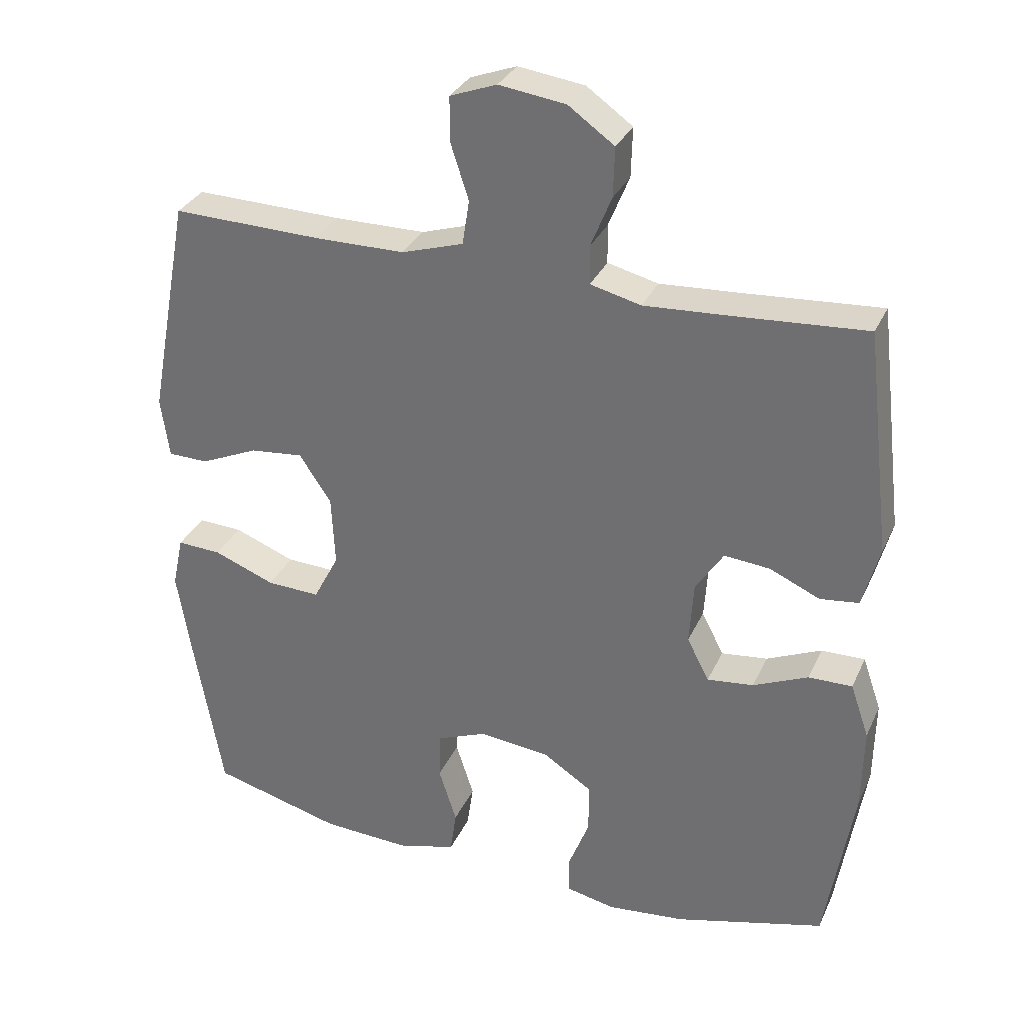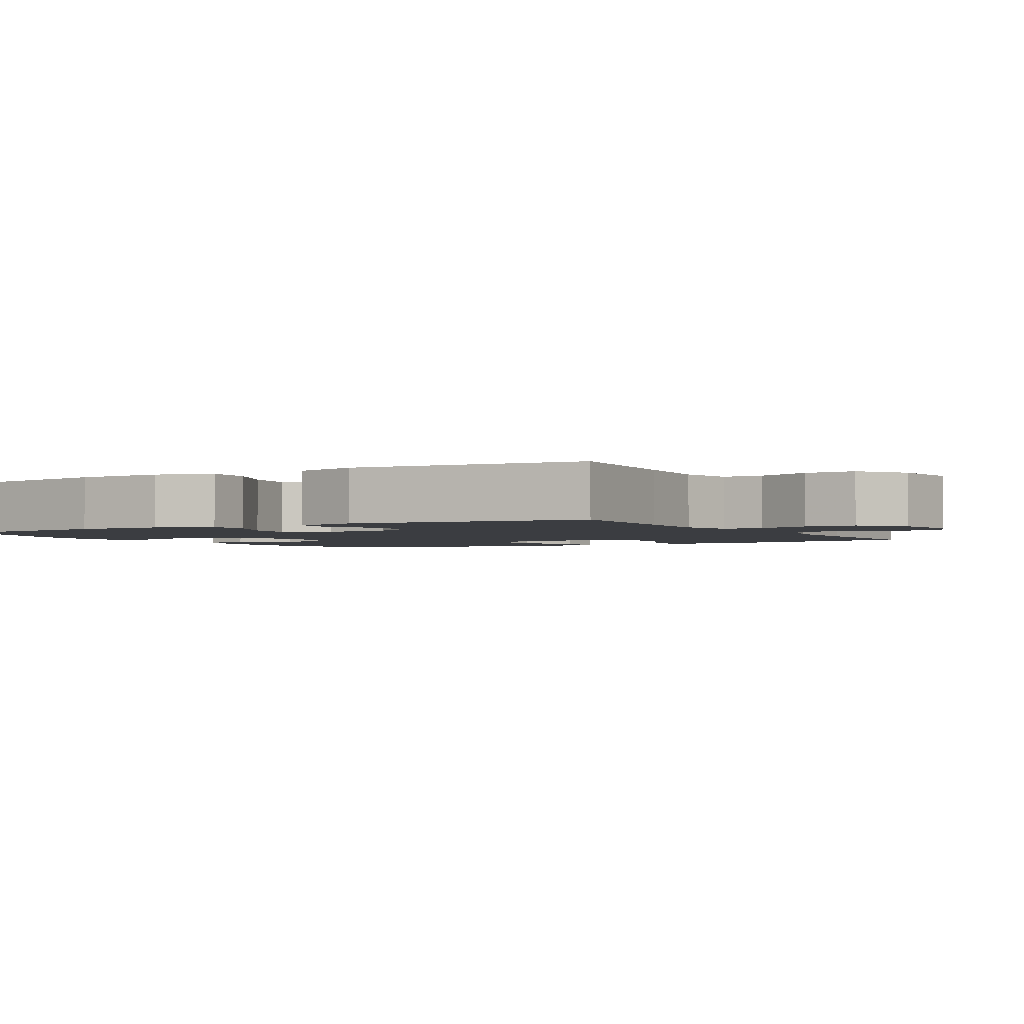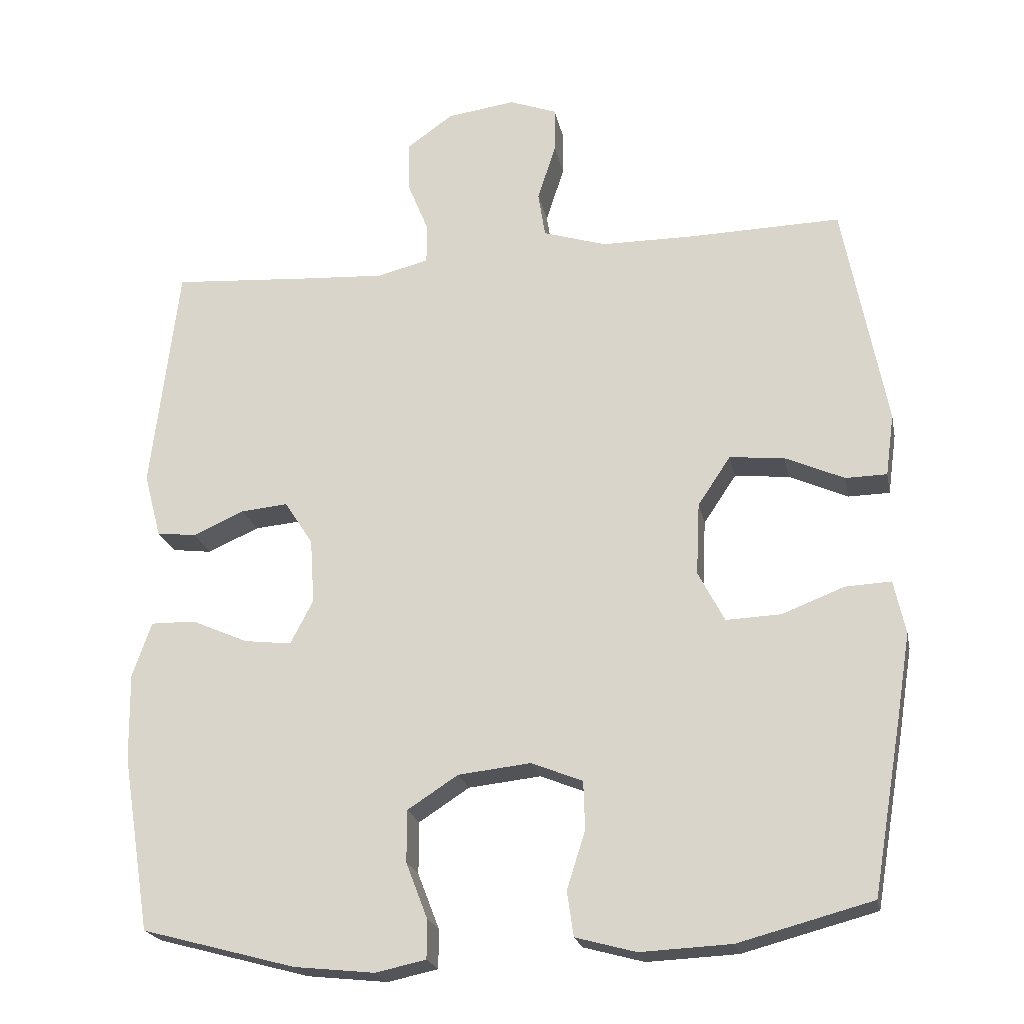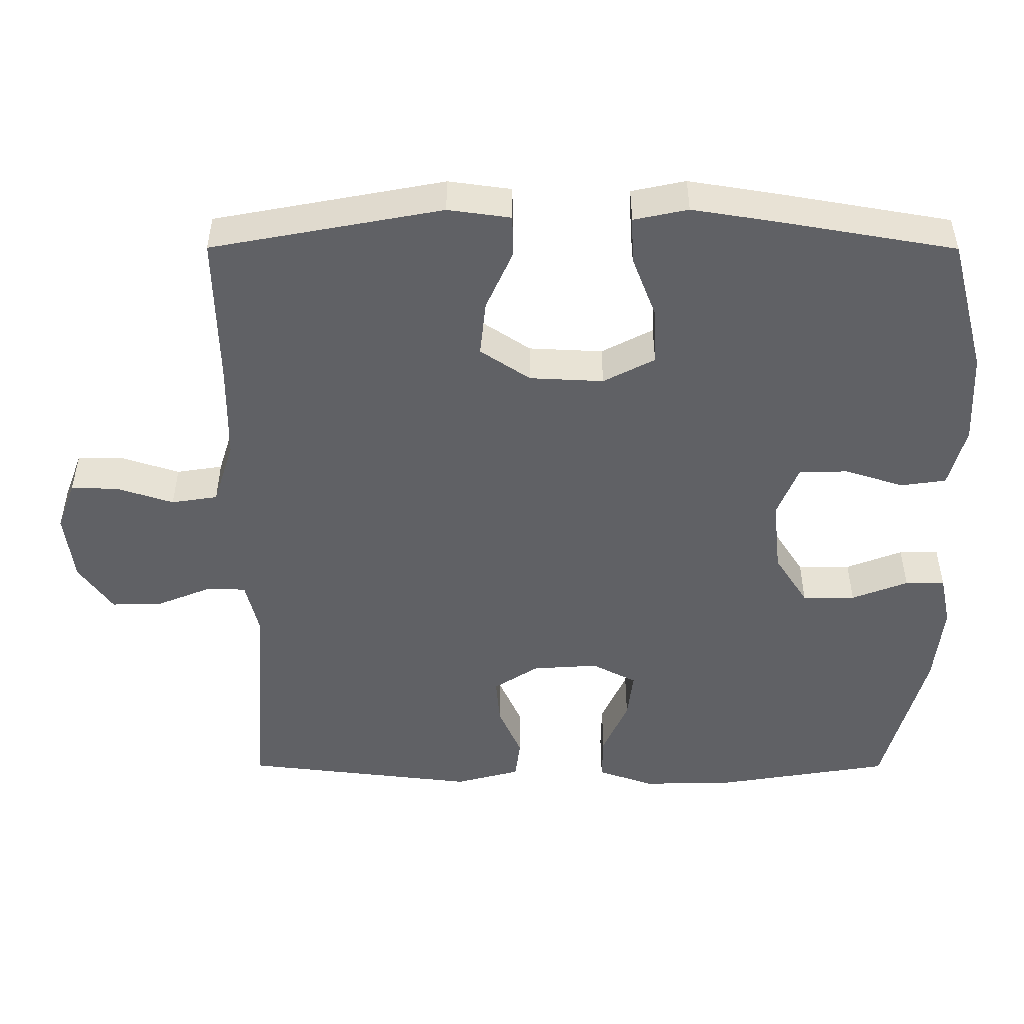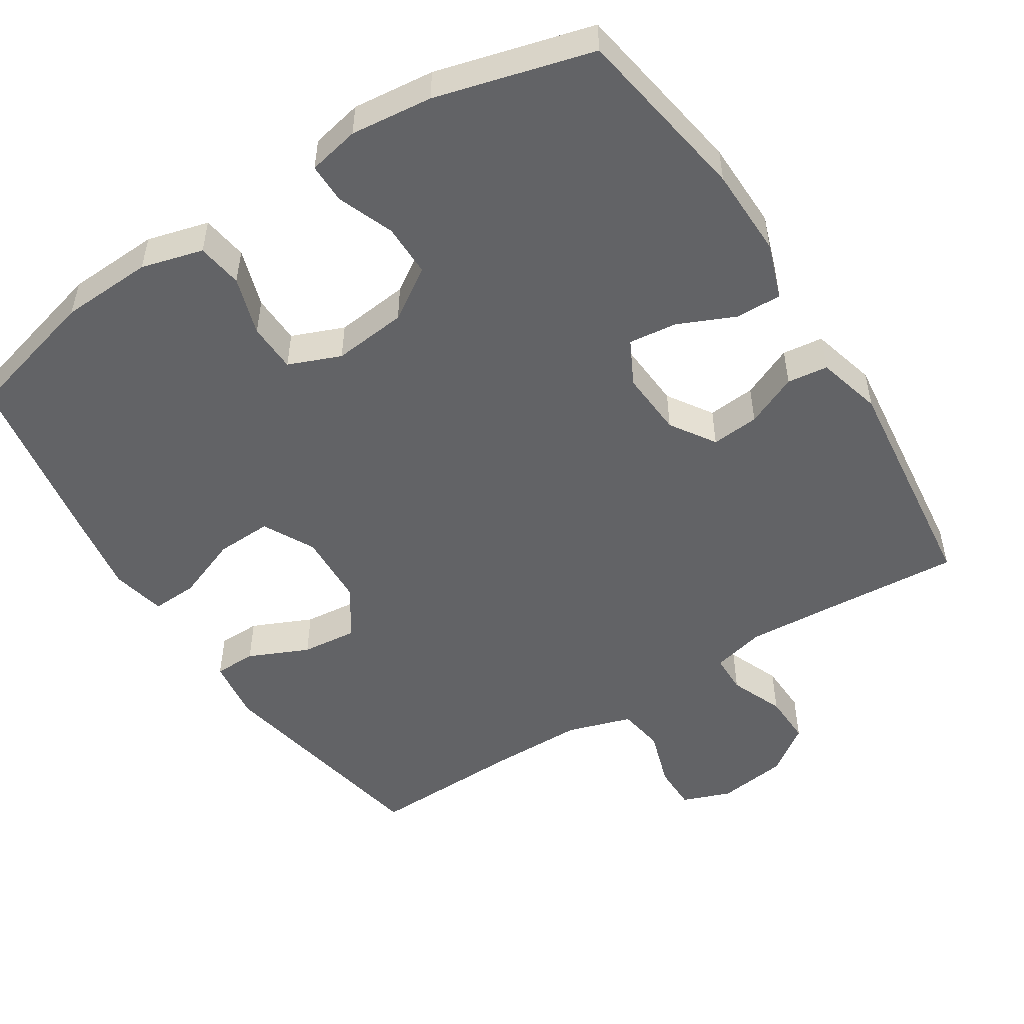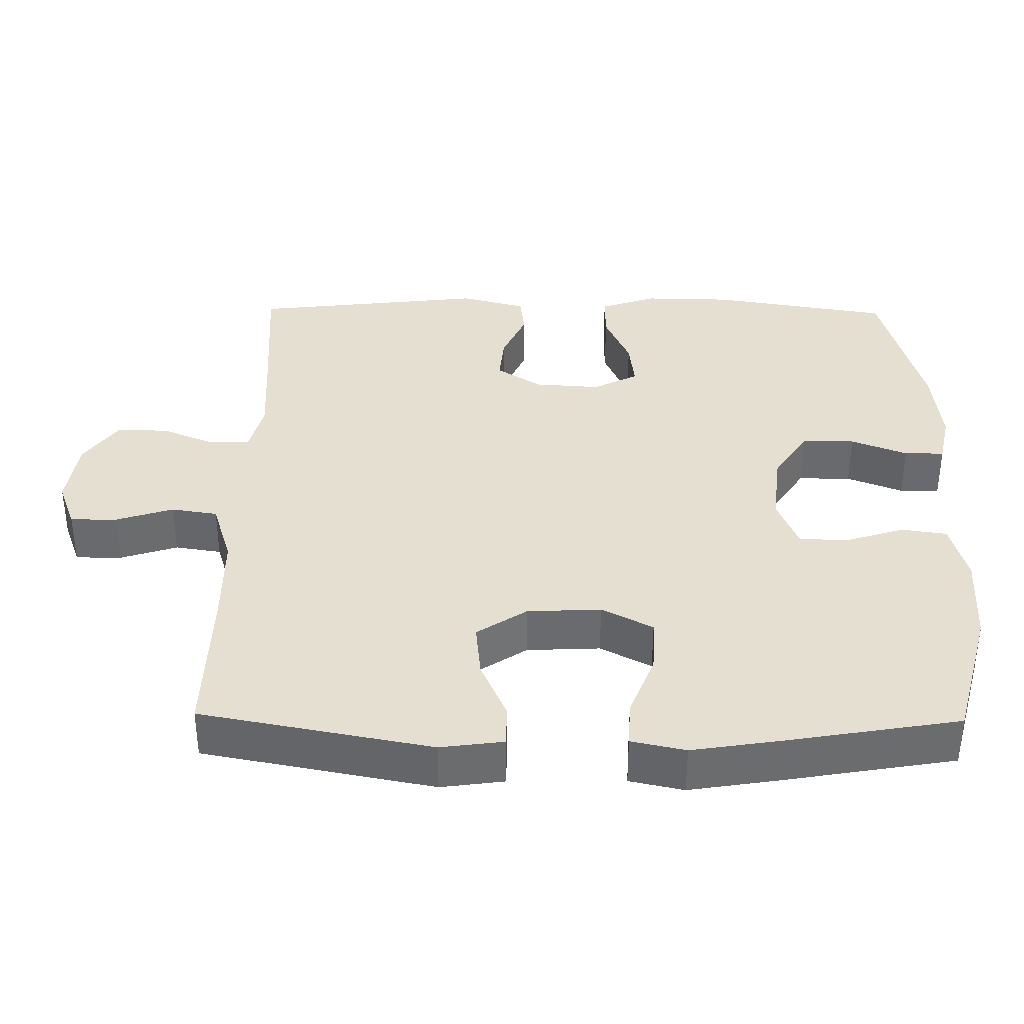
<metadata>
{"format":"obj","ext":"obj","renderer":"f3d","projection":"perspective","resolution":1024,"background":"white","views":[{"elev":31.8,"azim":-158.4,"up":"+Z"},{"elev":-2.3,"azim":-59.7,"up":"+Y"},{"elev":-21.7,"azim":11.4,"up":"+Z"},{"elev":-49.6,"azim":89.9,"up":"+Y"},{"elev":-50.9,"azim":-147.4,"up":"+Y"},{"elev":36.8,"azim":90.8,"up":"+Y"}]}
</metadata>
<code>
v -0.5 0.07 0.5
v -0.302 0.07 0.486
v -0.188 0.07 0.479
v -0.115 0.07 0.497
v -0.114 0.07 0.552
v -0.144 0.07 0.626
v -0.146 0.07 0.697
v -0.08 0.07 0.744
v 0.016 0.07 0.757
v 0.083 0.07 0.732
v 0.083 0.07 0.668
v 0.057 0.07 0.588
v 0.067 0.07 0.524
v 0.156 0.07 0.496
v 0.287 0.07 0.495
v 0.5 0.07 0.5
v 0.56 0.07 0.181
v 0.548 0.07 0.094
v 0.49 0.07 0.093
v 0.407 0.07 0.13
v 0.33 0.07 0.138
v 0.284 0.07 0.069
v 0.279 0.07 -0.033
v 0.316 0.07 -0.104
v 0.393 0.07 -0.101
v 0.481 0.07 -0.067
v 0.545 0.07 -0.064
v 0.561 0.07 -0.139
v 0.542 0.07 -0.257
v 0.5 0.07 -0.5
v 0.312 0.07 -0.55
v 0.185 0.07 -0.556
v 0.1 0.07 -0.533
v 0.091 0.07 -0.47
v 0.117 0.07 -0.389
v 0.115 0.07 -0.321
v 0.043 0.07 -0.292
v -0.059 0.07 -0.303
v -0.13 0.07 -0.349
v -0.13 0.07 -0.422
v -0.1 0.07 -0.5
v -0.1 0.07 -0.555
v -0.171 0.07 -0.57
v -0.284 0.07 -0.558
v -0.5 0.07 -0.5
v -0.54 0.07 -0.254
v -0.542 0.07 -0.131
v -0.515 0.07 -0.053
v -0.452 0.07 -0.054
v -0.373 0.07 -0.089
v -0.306 0.07 -0.097
v -0.274 0.07 -0.035
v -0.28 0.07 0.056
v -0.32 0.07 0.118
v -0.386 0.07 0.112
v -0.458 0.07 0.08
v -0.514 0.07 0.087
v -0.538 0.07 0.177
v -0.5 0 0.5
v -0.302 0 0.486
v -0.188 0 0.479
v -0.115 0 0.497
v -0.114 0 0.552
v -0.144 0 0.626
v -0.146 0 0.697
v -0.08 0 0.744
v 0.016 0 0.757
v 0.083 0 0.732
v 0.083 0 0.668
v 0.057 0 0.588
v 0.067 0 0.524
v 0.156 0 0.496
v 0.287 0 0.495
v 0.5 0 0.5
v 0.56 0 0.181
v 0.548 0 0.094
v 0.49 0 0.093
v 0.407 0 0.13
v 0.33 0 0.138
v 0.284 0 0.069
v 0.279 0 -0.033
v 0.316 0 -0.104
v 0.393 0 -0.101
v 0.481 0 -0.067
v 0.545 0 -0.064
v 0.561 0 -0.139
v 0.542 0 -0.257
v 0.5 0 -0.5
v 0.312 0 -0.55
v 0.185 0 -0.556
v 0.1 0 -0.533
v 0.091 0 -0.47
v 0.117 0 -0.389
v 0.115 0 -0.321
v 0.043 0 -0.292
v -0.059 0 -0.303
v -0.13 0 -0.349
v -0.13 0 -0.422
v -0.1 0 -0.5
v -0.1 0 -0.555
v -0.171 0 -0.57
v -0.284 0 -0.558
v -0.5 0 -0.5
v -0.54 0 -0.254
v -0.542 0 -0.131
v -0.515 0 -0.053
v -0.452 0 -0.054
v -0.373 0 -0.089
v -0.306 0 -0.097
v -0.274 0 -0.035
v -0.28 0 0.056
v -0.32 0 0.118
v -0.386 0 0.112
v -0.458 0 0.08
v -0.514 0 0.087
v -0.538 0 0.177
f 58 1 2
f 57 58 2
f 56 57 2
f 55 56 2
f 54 55 2 3
f 53 54 3 4
f 52 53 4
f 48 49 50
f 47 48 50
f 46 47 50
f 45 46 50
f 44 45 50
f 43 44 50
f 42 43 50
f 41 42 50
f 40 41 50
f 39 40 50 51
f 38 39 51 52
f 33 34 35
f 32 33 35
f 31 32 35
f 30 31 35
f 29 30 35
f 28 29 35
f 27 28 35
f 26 27 35
f 25 26 35
f 24 25 35 36
f 23 24 36 37
f 18 19 20
f 17 18 20
f 16 17 20
f 15 16 20
f 14 15 20 21
f 13 14 21 22
f 10 11 12
f 9 10 12
f 8 9 12
f 7 8 12
f 6 7 12
f 5 6 12
f 4 5 12 13
f 37 38 52
f 23 37 52
f 22 23 52
f 13 22 52
f 4 13 52
f 60 59 116
f 60 116 115
f 60 115 114
f 60 114 113
f 61 60 113 112
f 62 61 112 111
f 62 111 110
f 108 107 106
f 108 106 105
f 108 105 104
f 108 104 103
f 108 103 102
f 108 102 101
f 108 101 100
f 108 100 99
f 108 99 98
f 109 108 98 97
f 110 109 97 96
f 93 92 91
f 93 91 90
f 93 90 89
f 93 89 88
f 93 88 87
f 93 87 86
f 93 86 85
f 93 85 84
f 93 84 83
f 94 93 83 82
f 95 94 82 81
f 78 77 76
f 78 76 75
f 78 75 74
f 78 74 73
f 79 78 73 72
f 80 79 72 71
f 70 69 68
f 70 68 67
f 70 67 66
f 70 66 65
f 70 65 64
f 70 64 63
f 71 70 63 62
f 110 96 95
f 110 95 81
f 110 81 80
f 110 80 71
f 110 71 62
f 1 59 60 2
f 2 60 61 3
f 3 61 62 4
f 4 62 63 5
f 5 63 64 6
f 6 64 65 7
f 7 65 66 8
f 8 66 67 9
f 9 67 68 10
f 10 68 69 11
f 11 69 70 12
f 12 70 71 13
f 13 71 72 14
f 14 72 73 15
f 15 73 74 16
f 16 74 75 17
f 17 75 76 18
f 18 76 77 19
f 19 77 78 20
f 20 78 79 21
f 21 79 80 22
f 22 80 81 23
f 23 81 82 24
f 24 82 83 25
f 25 83 84 26
f 26 84 85 27
f 27 85 86 28
f 28 86 87 29
f 29 87 88 30
f 30 88 89 31
f 31 89 90 32
f 32 90 91 33
f 33 91 92 34
f 34 92 93 35
f 35 93 94 36
f 36 94 95 37
f 37 95 96 38
f 38 96 97 39
f 39 97 98 40
f 40 98 99 41
f 41 99 100 42
f 42 100 101 43
f 43 101 102 44
f 44 102 103 45
f 45 103 104 46
f 46 104 105 47
f 47 105 106 48
f 48 106 107 49
f 49 107 108 50
f 50 108 109 51
f 51 109 110 52
f 52 110 111 53
f 53 111 112 54
f 54 112 113 55
f 55 113 114 56
f 56 114 115 57
f 57 115 116 58
f 58 116 59 1

</code>
